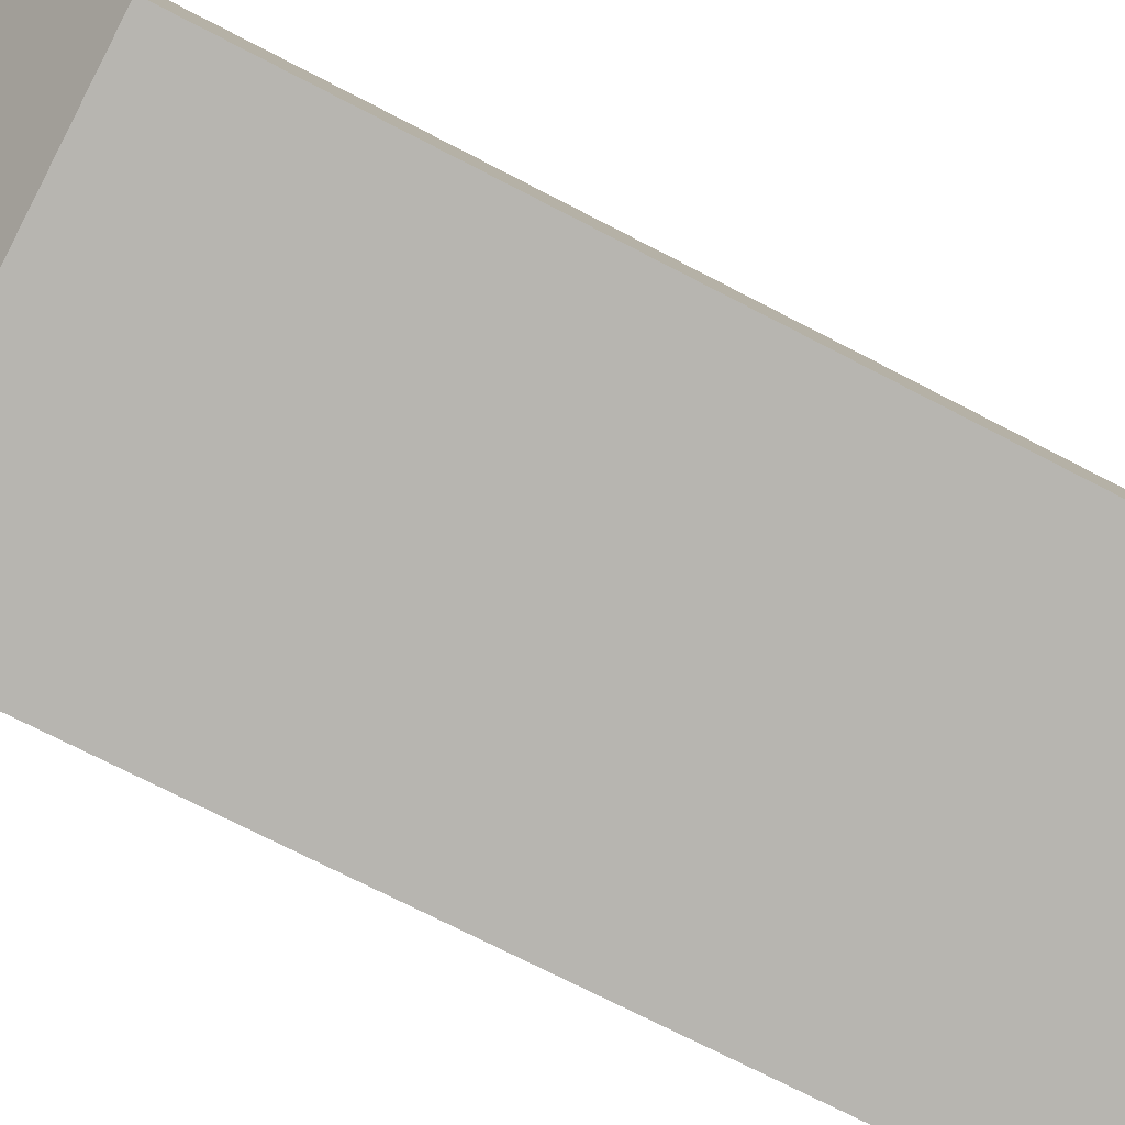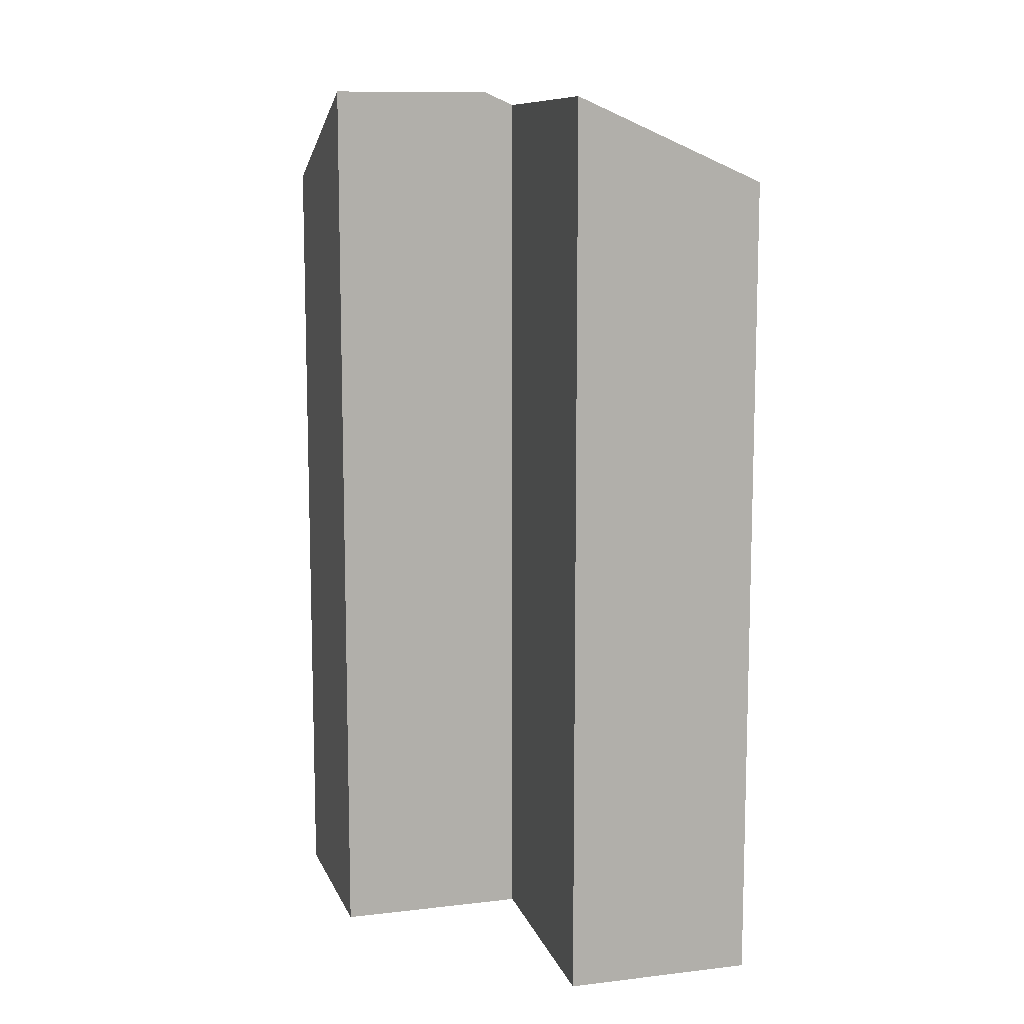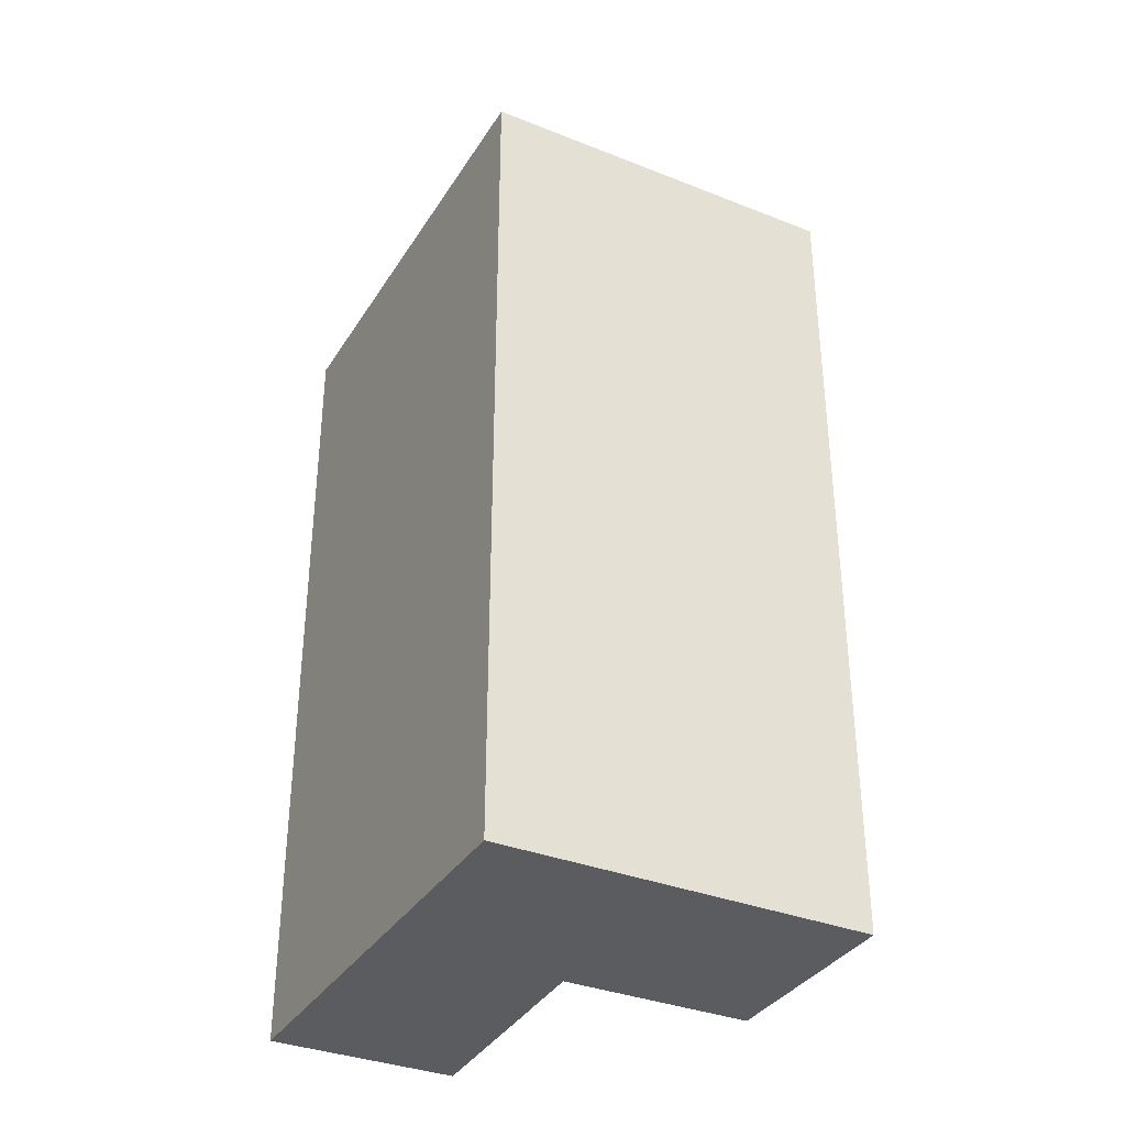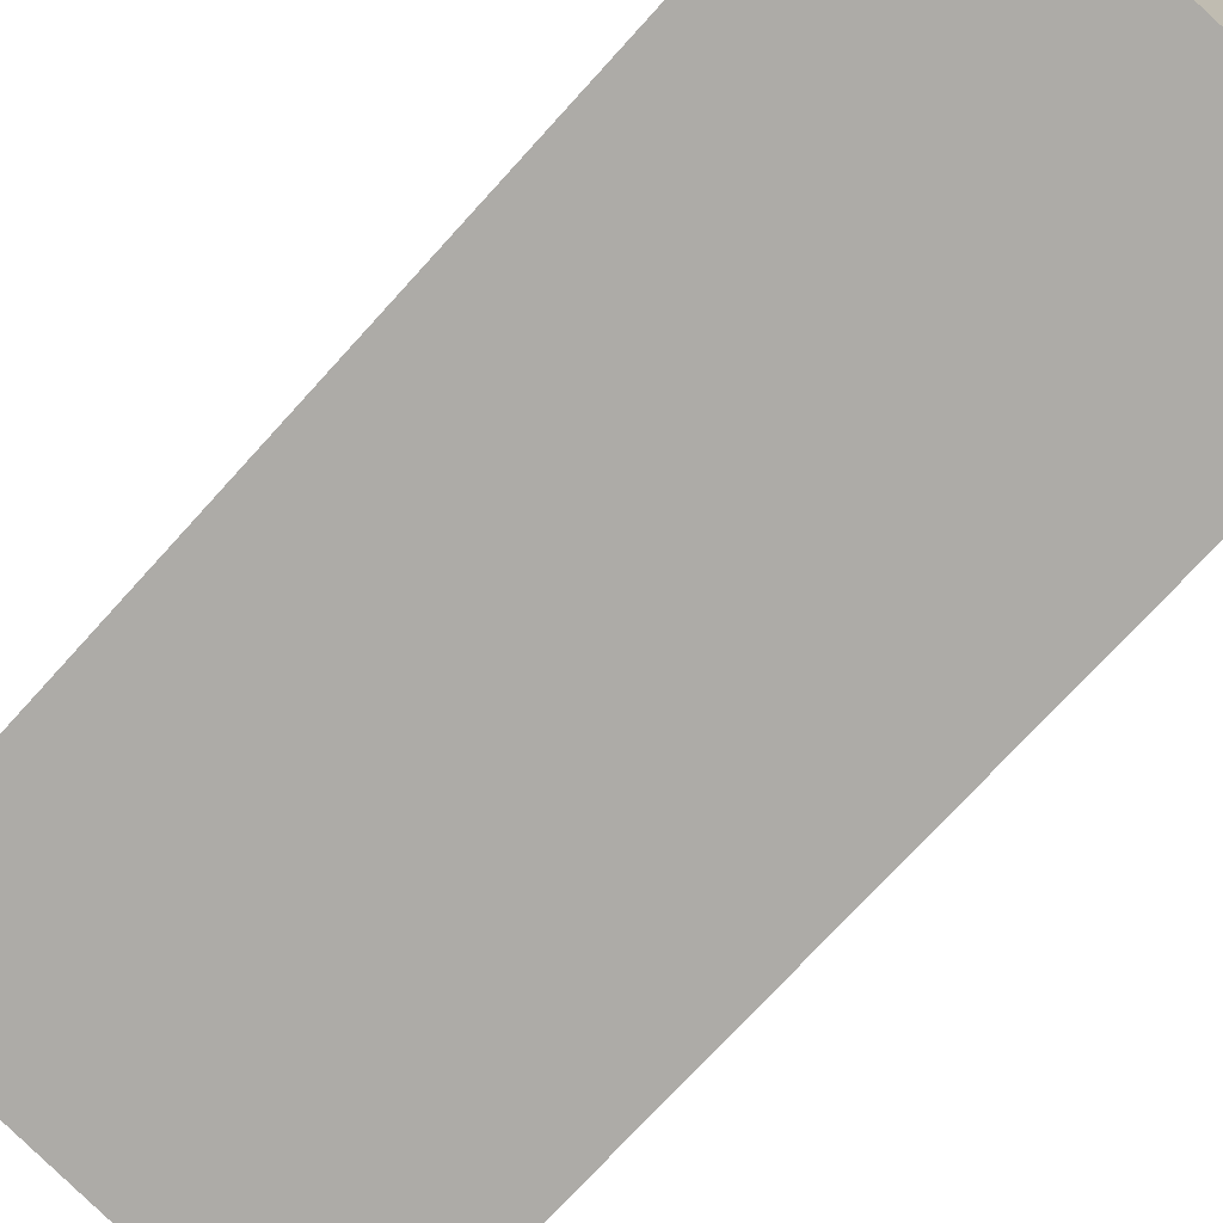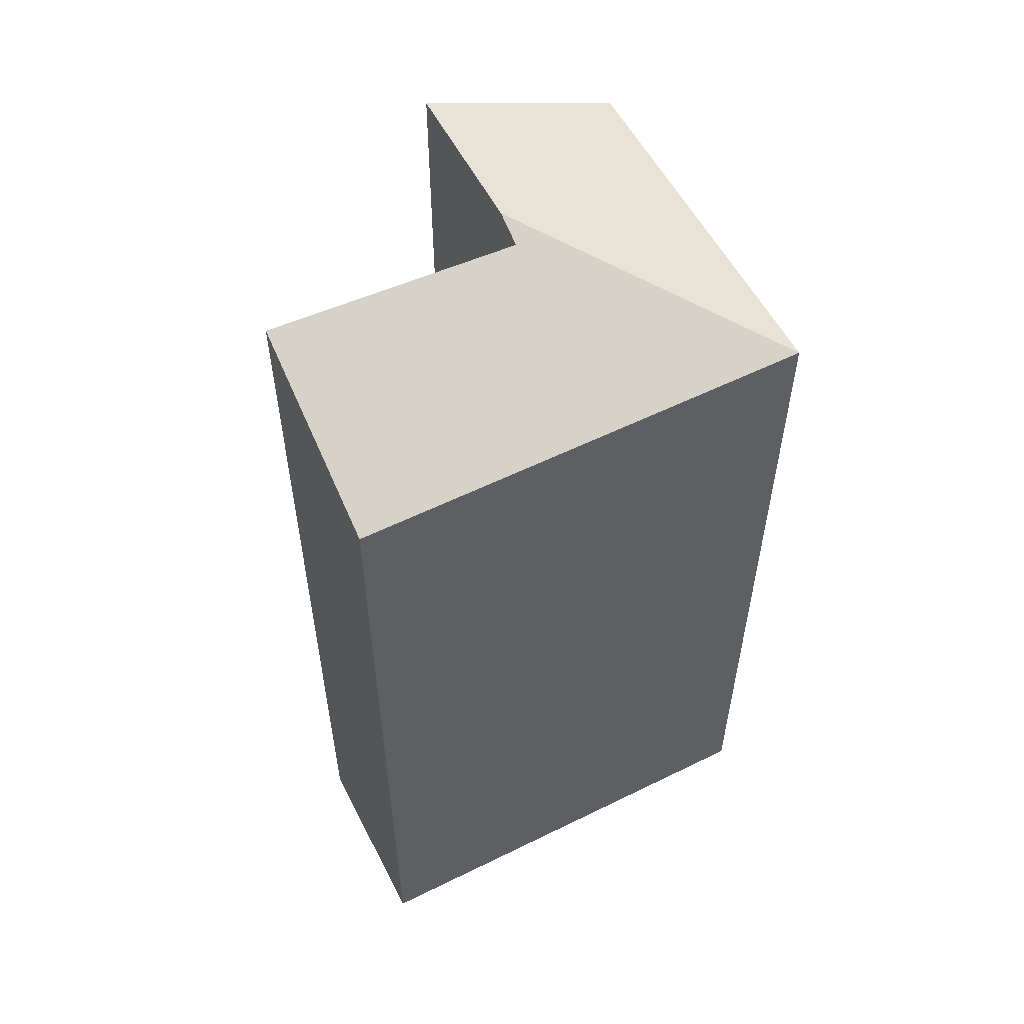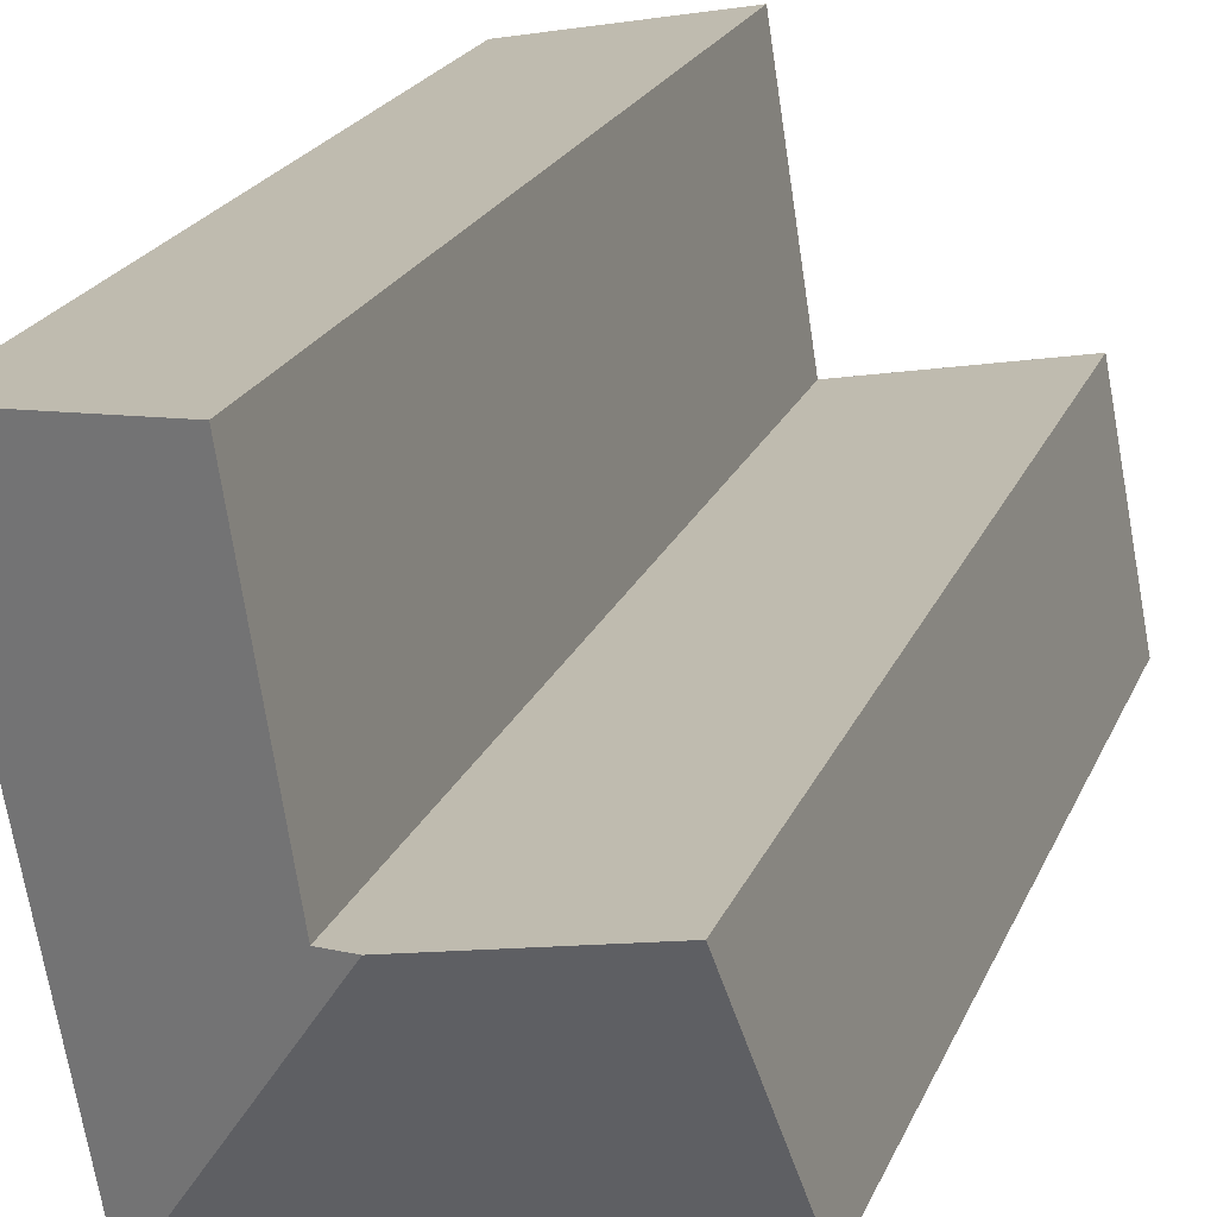
<metadata>
{"format":"obj","ext":"obj","renderer":"f3d","projection":"perspective","resolution":1024,"background":"white","views":[{"elev":-71.0,"azim":-117.6,"up":"+Z"},{"elev":10.7,"azim":-5.9,"up":"+Y"},{"elev":-35.1,"azim":163.0,"up":"+Y"},{"elev":-71.2,"azim":-41.9,"up":"+Z"},{"elev":56.2,"azim":73.6,"up":"+Y"},{"elev":20.4,"azim":-162.6,"up":"+Z"}]}
</metadata>
<code>
v  4.552 8.332 3.822
v  2.284 9.122 1.7
v  2.668 9.162 4.172
v  3.678 8.333 -0.7
v  1.981 9.256 1.757
v  0 8.333 5.102e-16
v  0.384 9.253 2.055
v  0.384 -1.258e-16 2.055
v  2.284 -1.041e-16 1.7
v  1.981 -1.076e-16 1.757
v  2.668 -2.555e-16 4.172
v  4.552 -2.34e-16 3.822
v  0 0 0
v  3.678 4.286e-17 -0.7
g defaultobject
f 1 2 3
f 2 1 4
f 4 5 2
f 6 5 4
f 5 6 7
f 8 5 7
f 5 8 2
f 2 8 9
f 9 8 10
f 11 1 3
f 1 11 12
f 2 11 3
f 11 2 9
f 6 8 7
f 8 6 13
f 1 14 4
f 14 1 12
f 14 6 4
f 6 14 13
f 9 13 14
f 13 9 10
f 13 10 8
f 11 14 12
f 14 11 9

</code>
